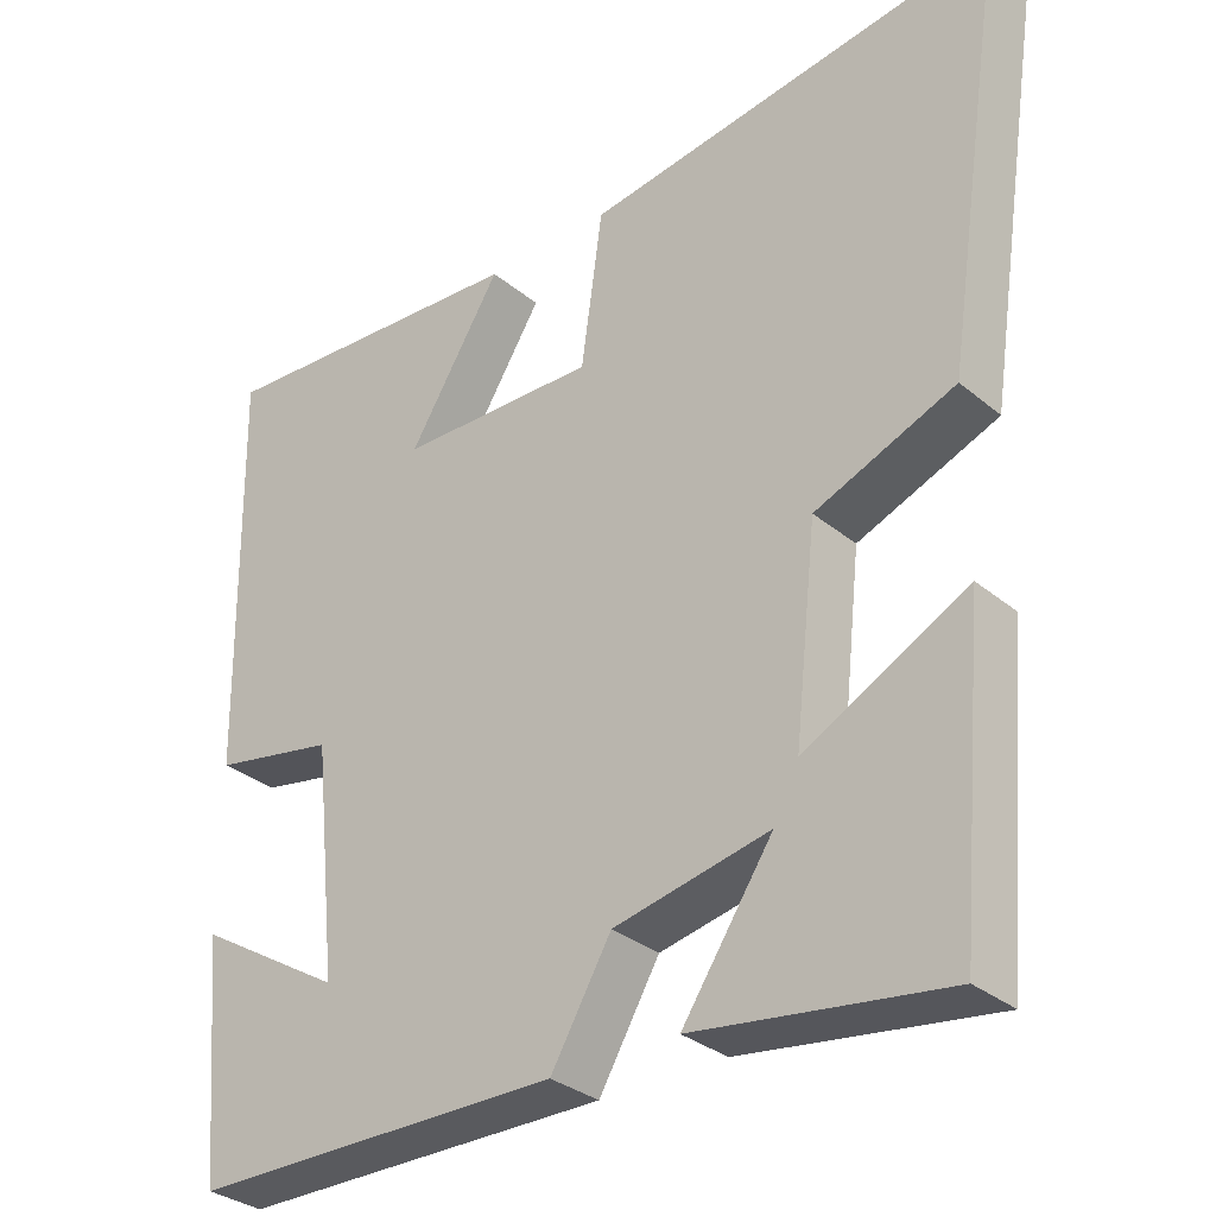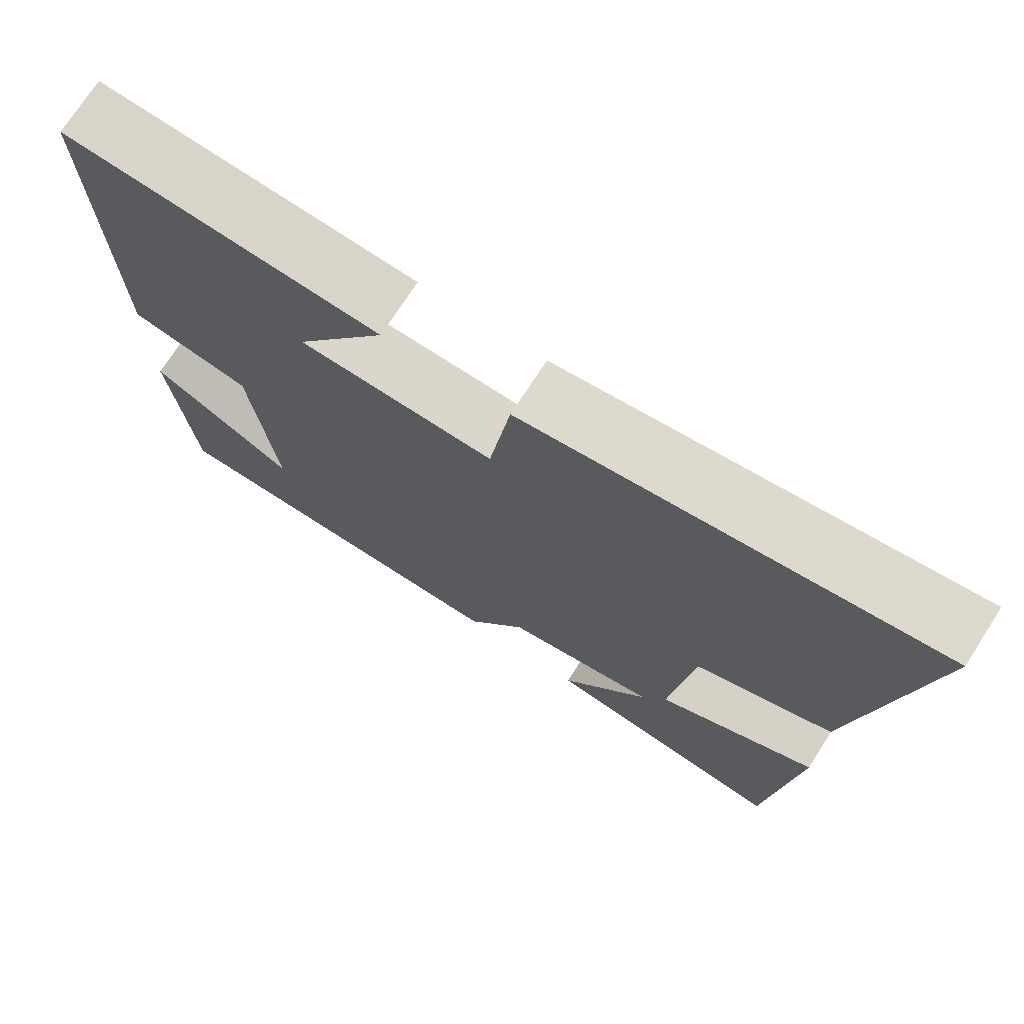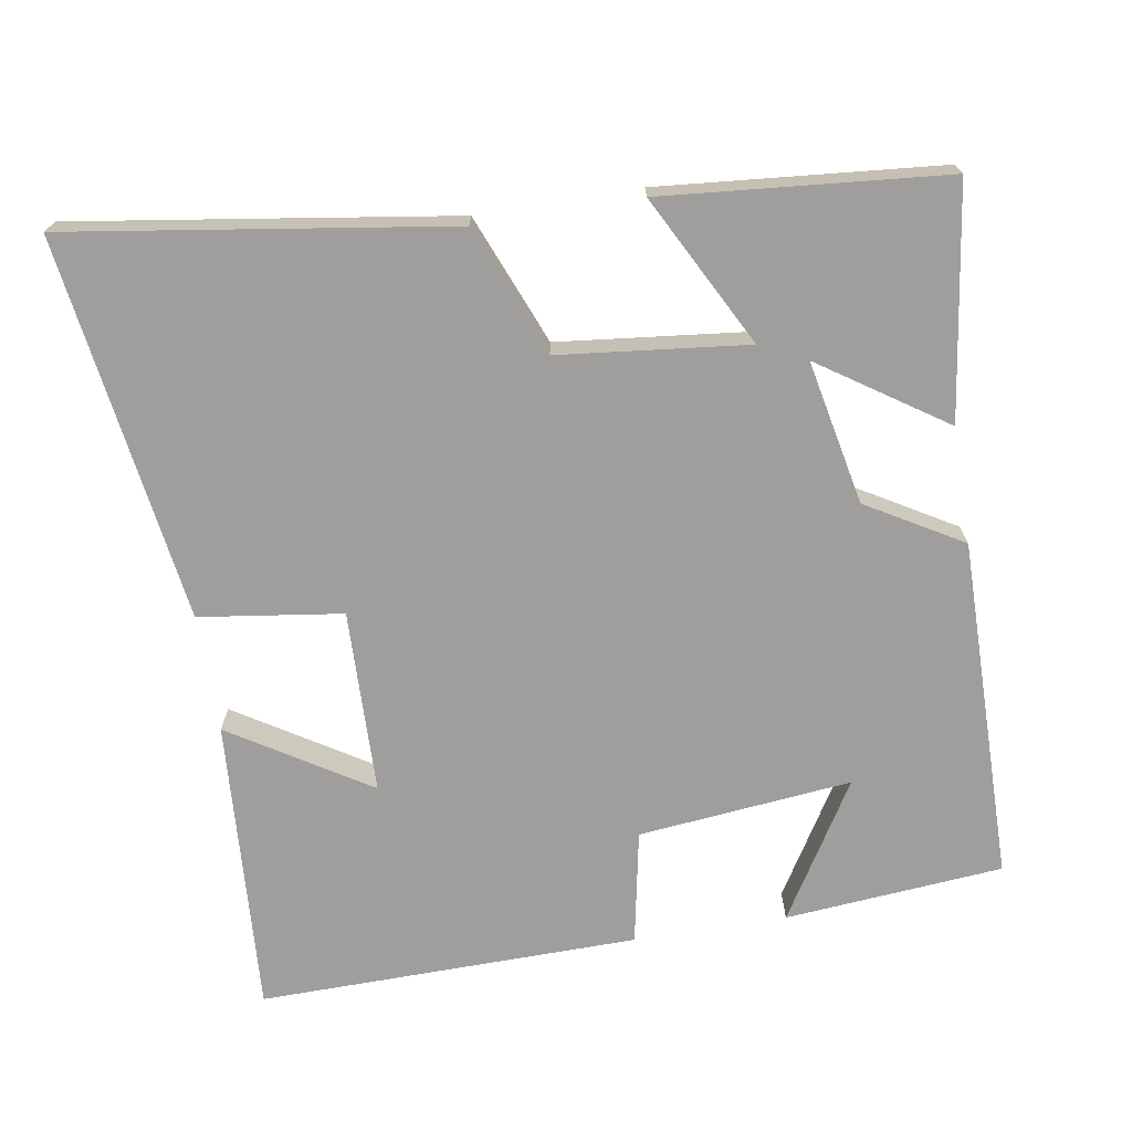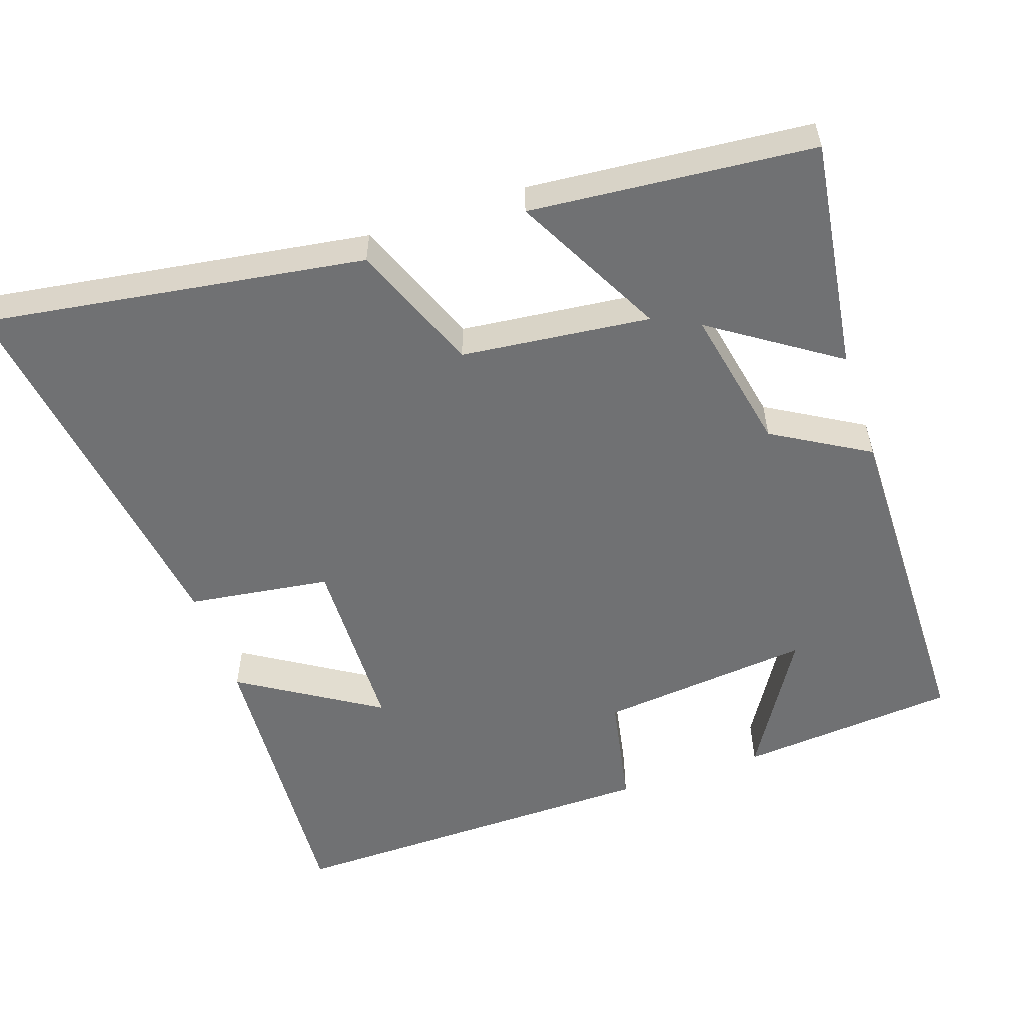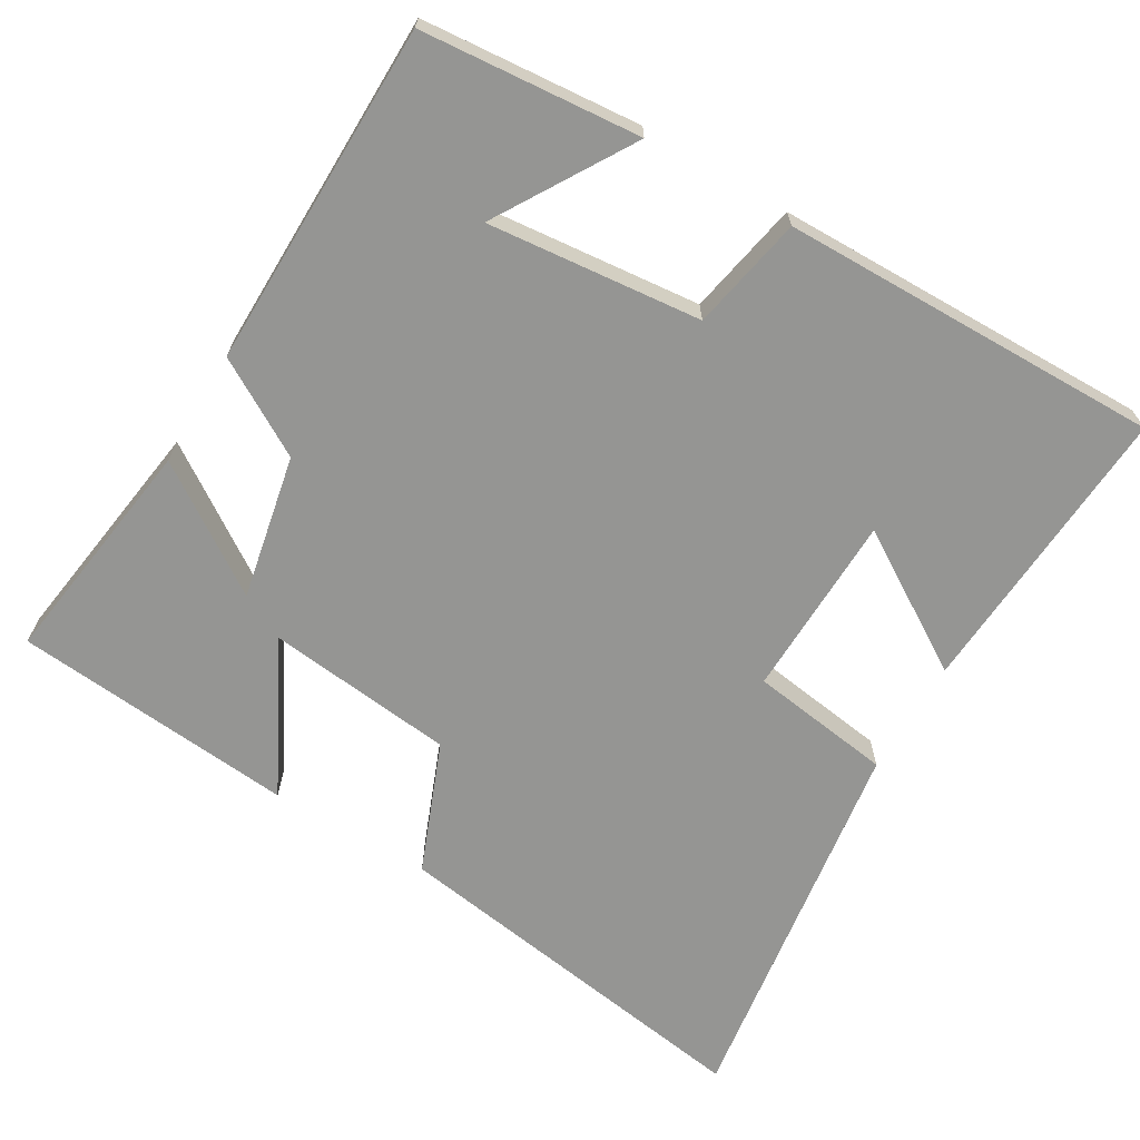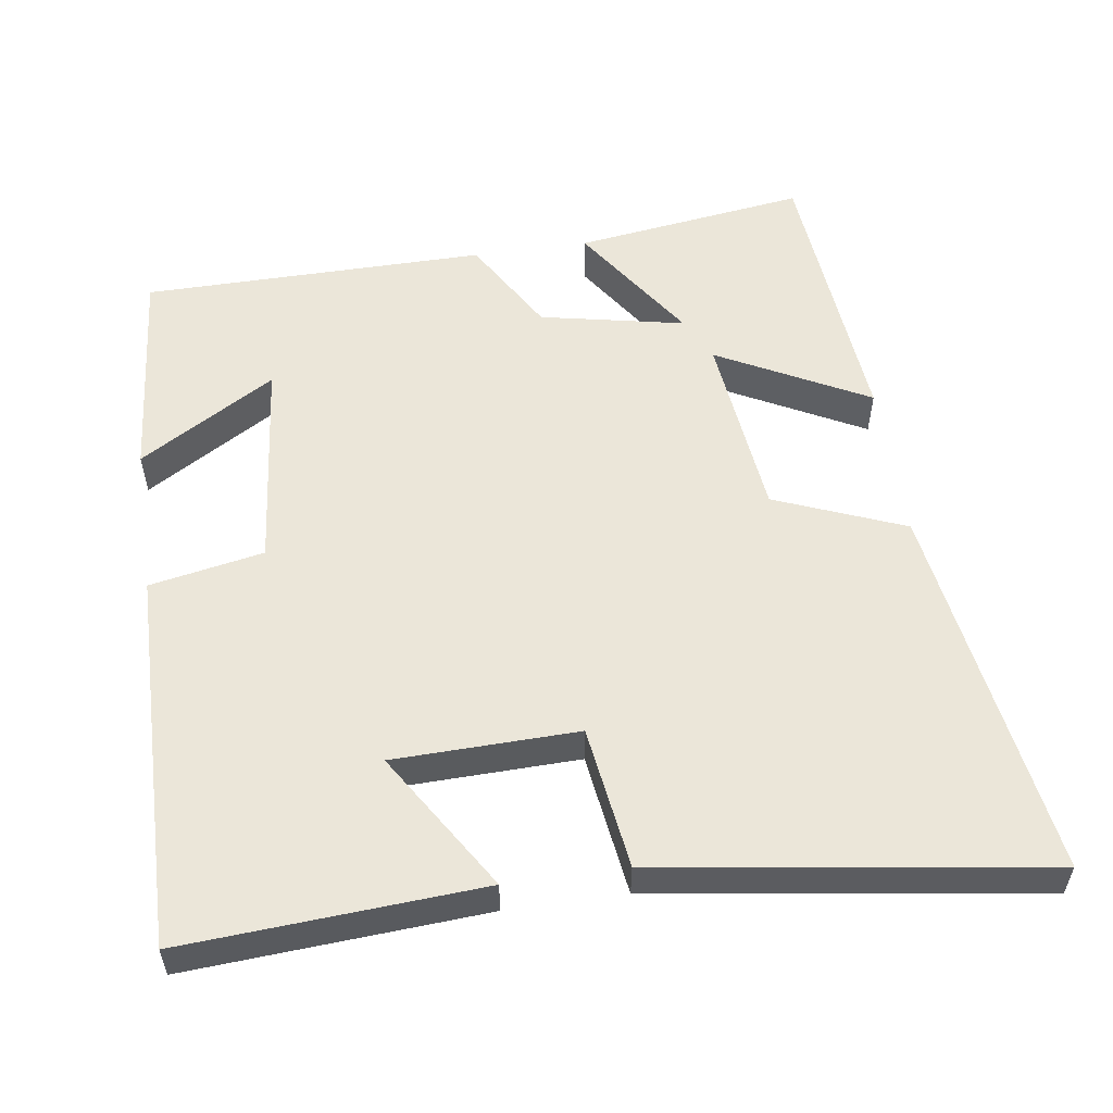
<metadata>
{"format":"obj","ext":"obj","renderer":"f3d","projection":"perspective","resolution":1024,"background":"white","views":[{"elev":-31.7,"azim":40.9,"up":"+Z"},{"elev":73.3,"azim":32.8,"up":"+Z"},{"elev":-71.0,"azim":99.3,"up":"+Y"},{"elev":-55.1,"azim":108.7,"up":"+Y"},{"elev":-67.3,"azim":-120.7,"up":"+Y"},{"elev":55.1,"azim":-8.3,"up":"+Y"}]}
</metadata>
<code>
v -0.474 0.07 -0.496
v -0.5 0.07 -0.199
v -0.315 0.07 -0.311
v -0.345 0.07 -0.021
v -0.5 0.07 0.009
v -0.508 0.07 0.526
v -0.105 0.07 0.5
v -0.222 0.07 0.312
v 0.028 0.07 0.306
v 0.055 0.07 0.5
v 0.577 0.07 0.576
v 0.5 0.07 0.06
v 0.324 0.07 -0.011
v 0.296 0.07 -0.267
v 0.5 0.07 -0.16
v 0.466 0.07 -0.544
v 0.151 0.07 -0.5
v 0.265 0.07 -0.33
v 0.069 0.07 -0.37
v -0.007 0.07 -0.5
v -0.474 0 -0.496
v -0.5 0 -0.199
v -0.315 0 -0.311
v -0.345 0 -0.021
v -0.5 0 0.009
v -0.508 0 0.526
v -0.105 0 0.5
v -0.222 0 0.312
v 0.028 0 0.306
v 0.055 0 0.5
v 0.577 0 0.576
v 0.5 0 0.06
v 0.324 0 -0.011
v 0.296 0 -0.267
v 0.5 0 -0.16
v 0.466 0 -0.544
v 0.151 0 -0.5
v 0.265 0 -0.33
v 0.069 0 -0.37
v -0.007 0 -0.5
f 19 20 1
f 15 16 17 18
f 14 15 18
f 13 14 18 19
f 11 12 13
f 10 11 13
f 9 10 13
f 8 9 13 19
f 5 6 7 8
f 4 5 8
f 3 4 8 19
f 1 2 3
f 1 3 19
f 21 40 39
f 38 37 36 35
f 38 35 34
f 39 38 34 33
f 33 32 31
f 33 31 30
f 33 30 29
f 39 33 29 28
f 28 27 26 25
f 28 25 24
f 39 28 24 23
f 23 22 21
f 39 23 21
f 1 21 22 2
f 2 22 23 3
f 3 23 24 4
f 4 24 25 5
f 5 25 26 6
f 6 26 27 7
f 7 27 28 8
f 8 28 29 9
f 9 29 30 10
f 10 30 31 11
f 11 31 32 12
f 12 32 33 13
f 13 33 34 14
f 14 34 35 15
f 15 35 36 16
f 16 36 37 17
f 17 37 38 18
f 18 38 39 19
f 19 39 40 20
f 20 40 21 1

</code>
